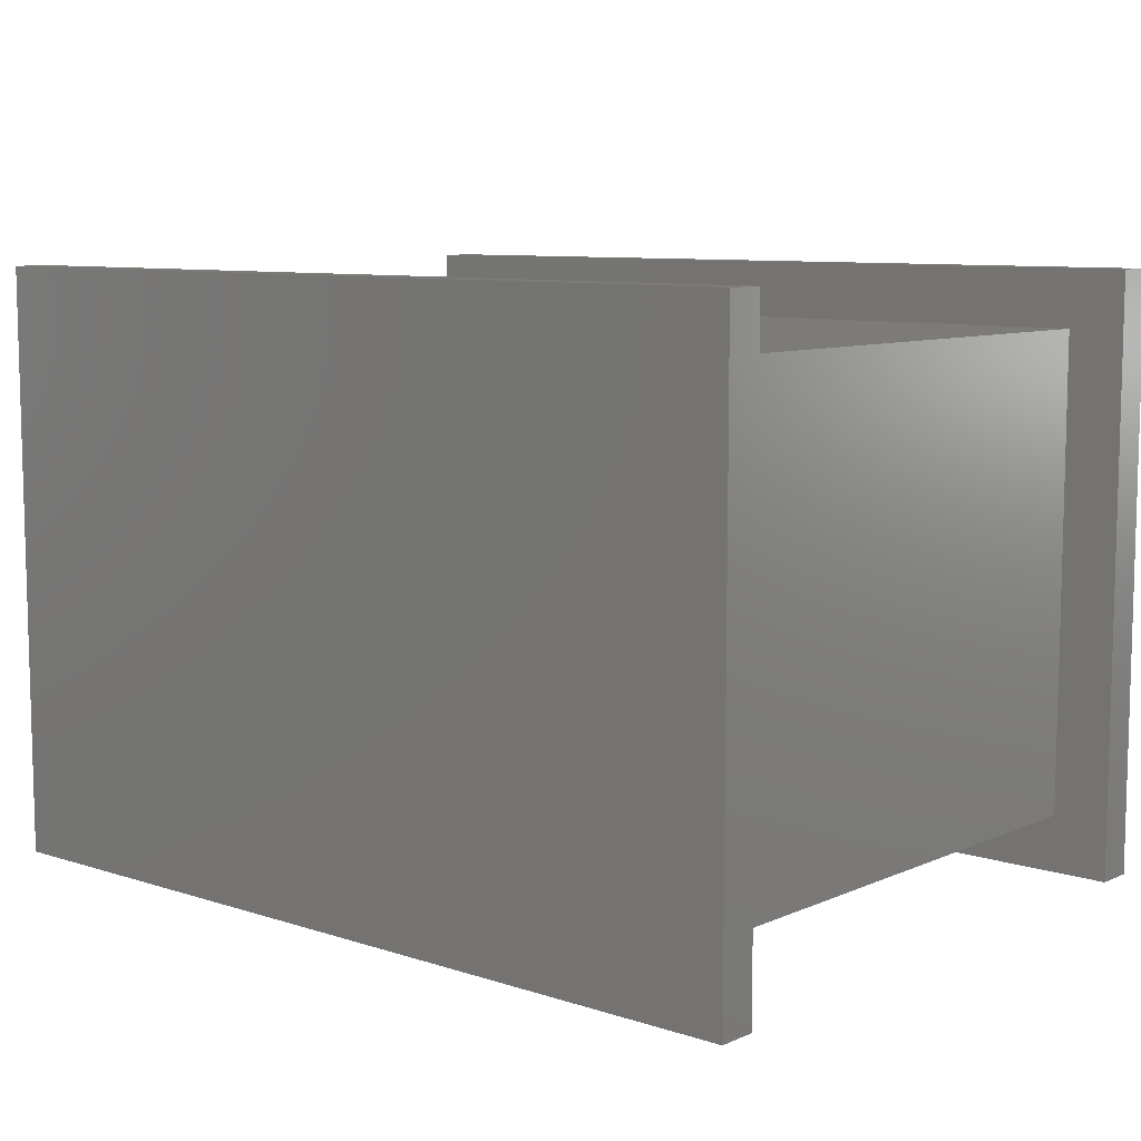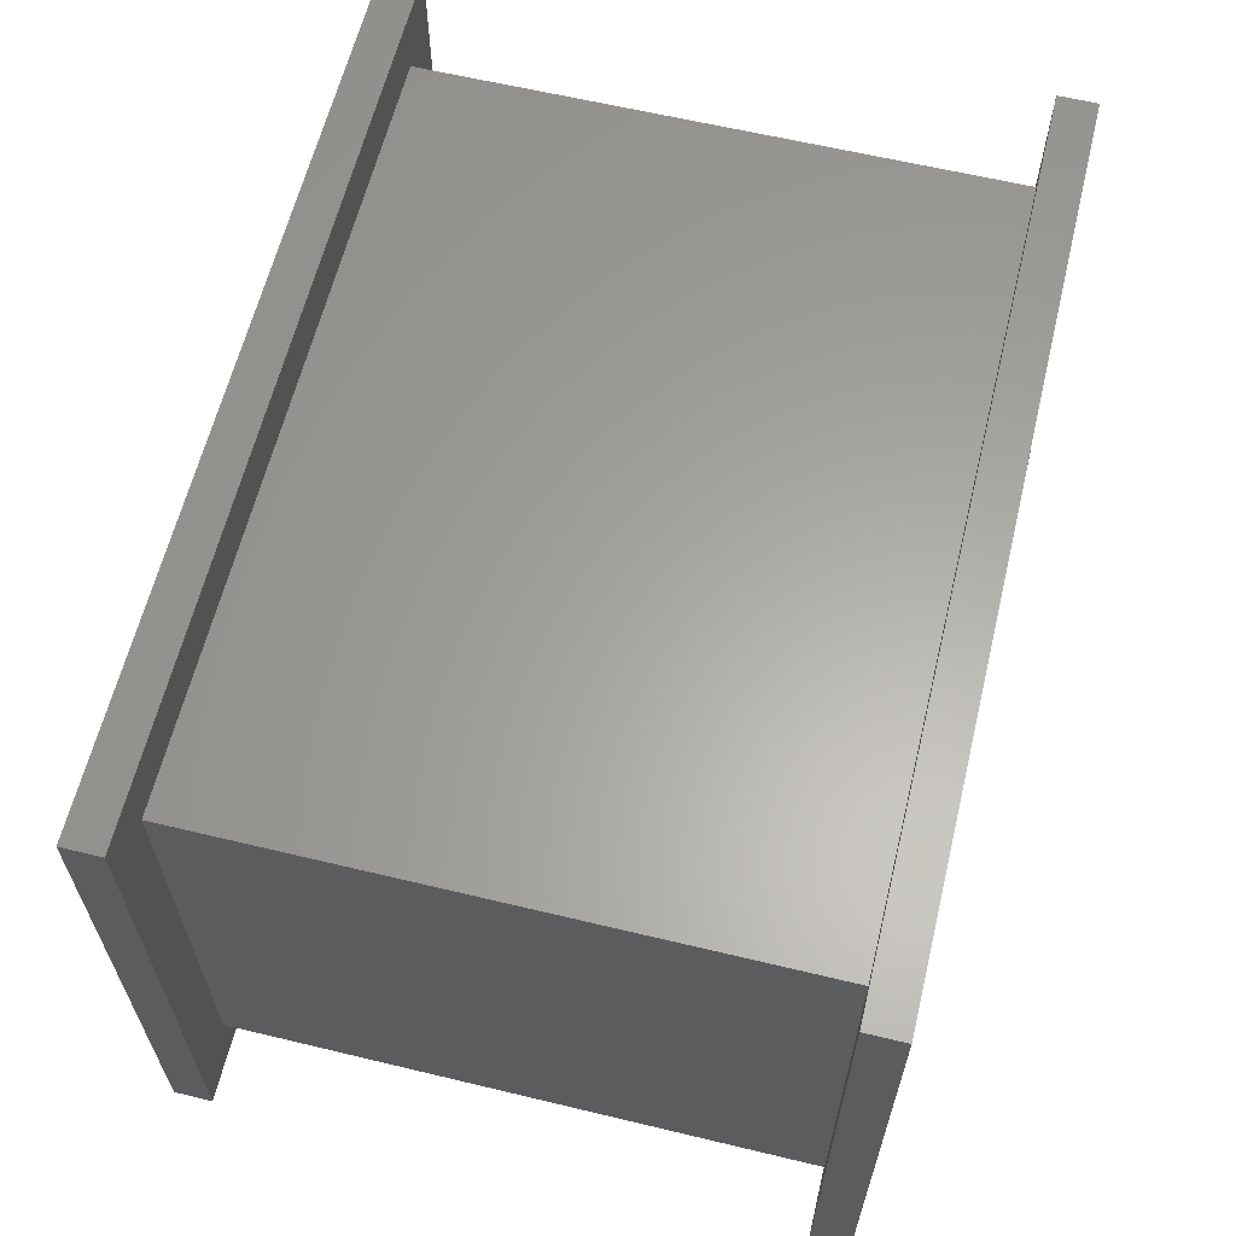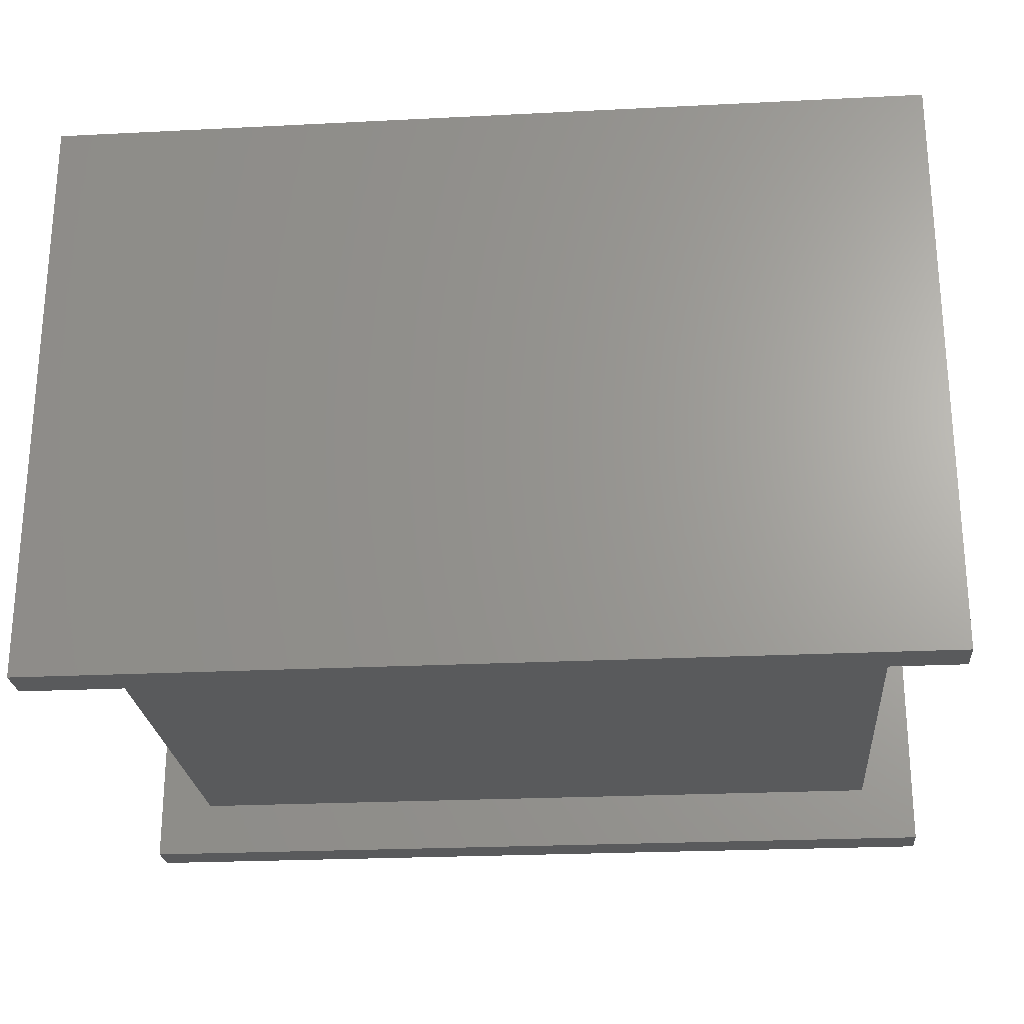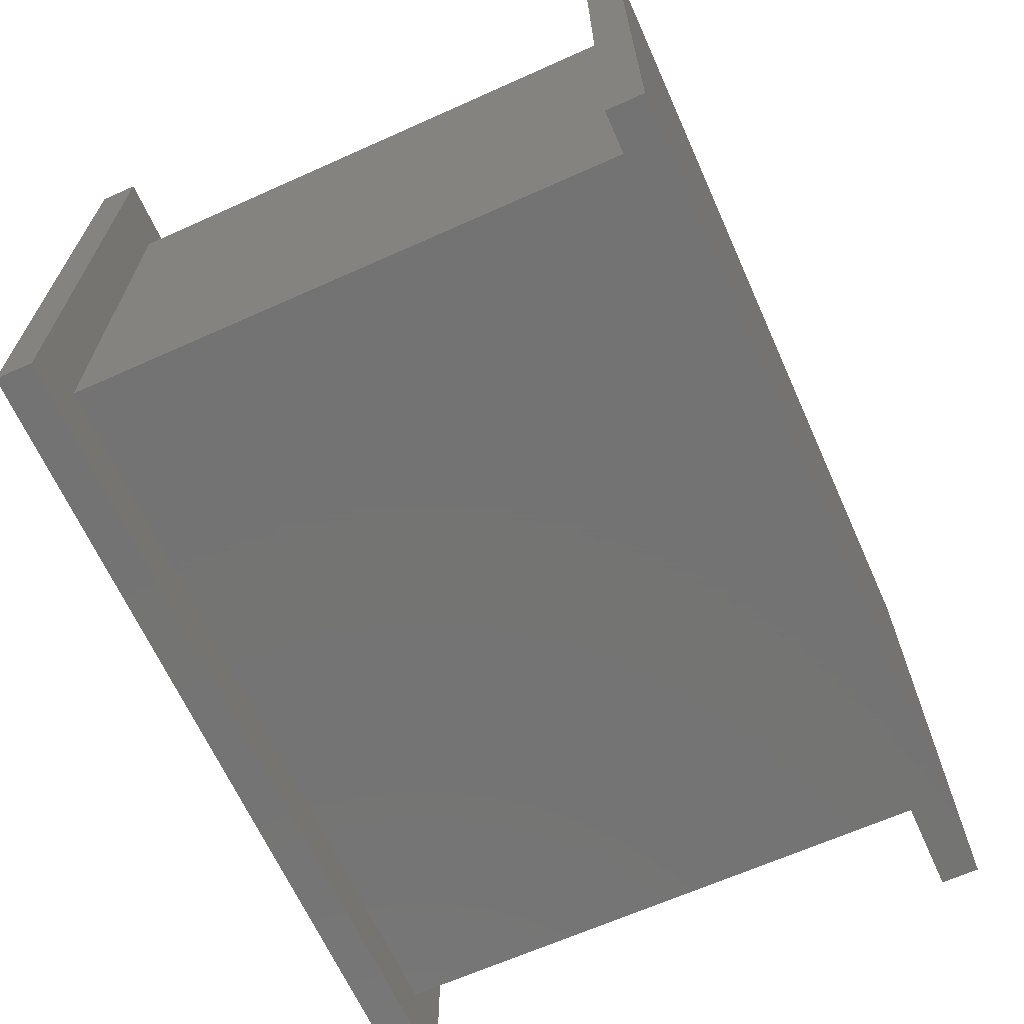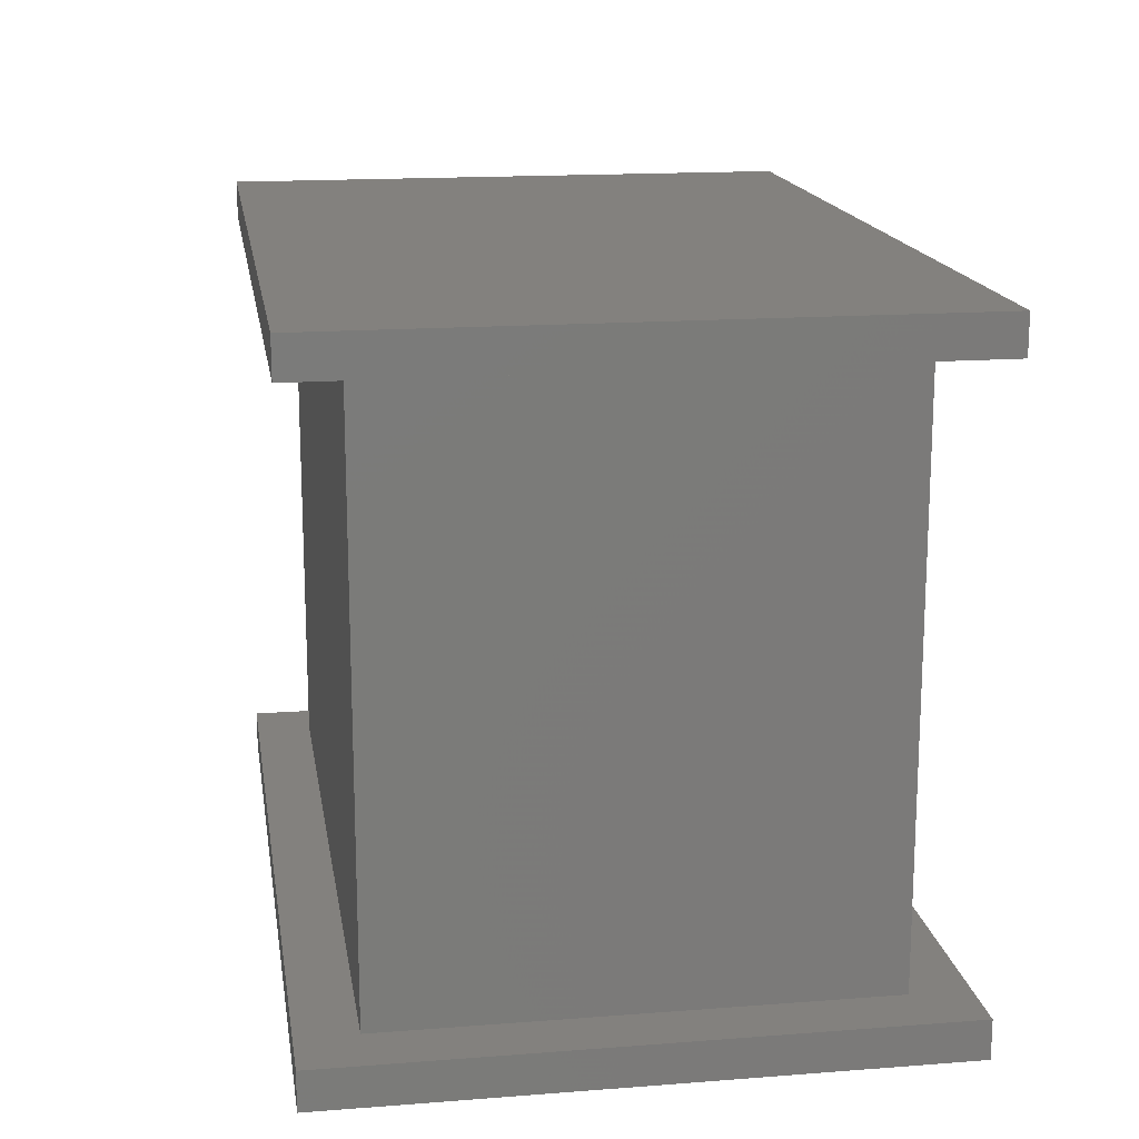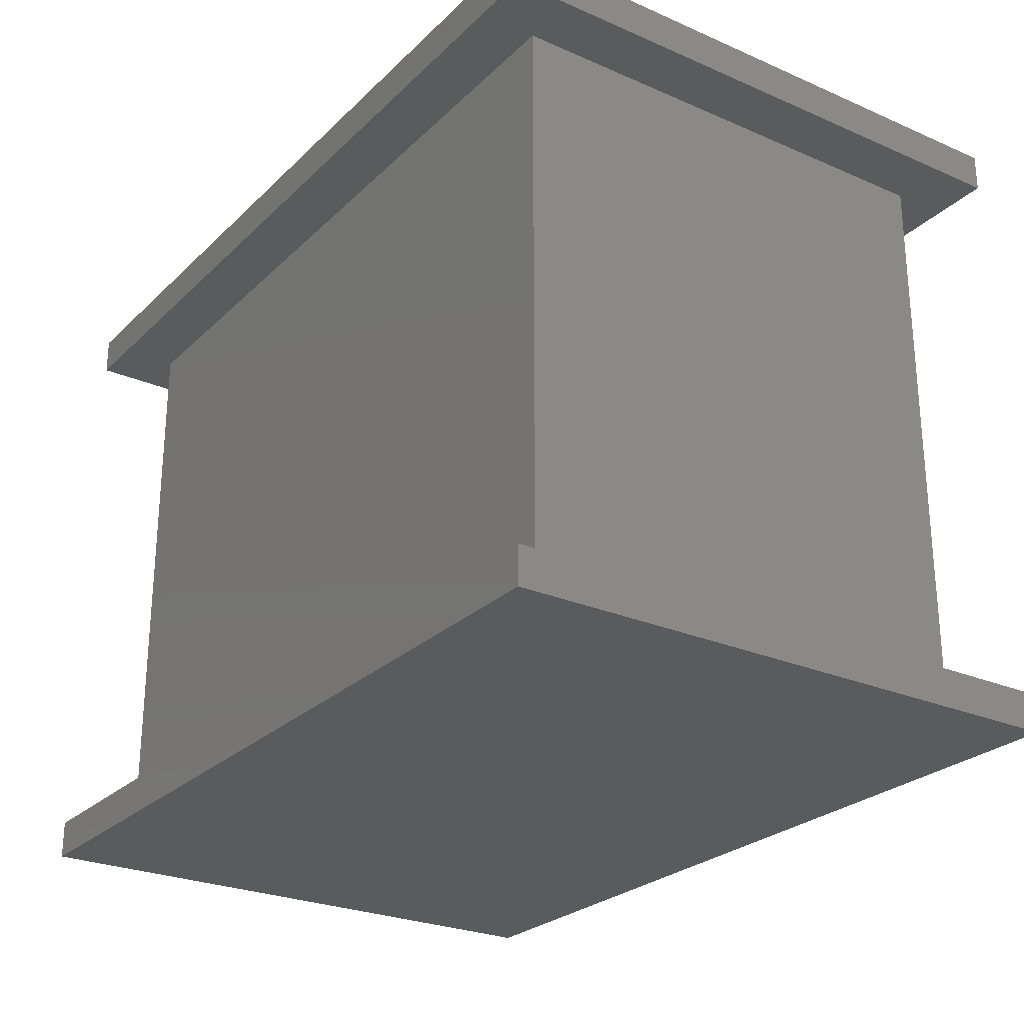
<metadata>
{"format":"stl","ext":"stl","renderer":"f3d","projection":"perspective","resolution":1024,"background":"white","views":[{"elev":8.7,"azim":-139.1,"up":"+Y"},{"elev":62.1,"azim":103.7,"up":"+Y"},{"elev":-24.2,"azim":-175.2,"up":"+Y"},{"elev":-65.8,"azim":-65.8,"up":"+Y"},{"elev":16.3,"azim":81.0,"up":"+Z"},{"elev":-26.0,"azim":-124.5,"up":"+Z"}]}
</metadata>
<code>
# stl→obj: 32 verts, 56 faces
v 40 0 30
v 40 25 0
v 40 25 30
v 40 0 0
v 43 -3 30
v 43 28 30
v 0 0 30
v -3 -3 30
v 0 25 30
v -3 28 30
v 43 28 0
v 43 -3 0
v 0 25 0
v -3 28 0
v 0 0 0
v -3 -3 0
v 43 -3 32
v 43 28 32
v -3 28 32
v -3 -3 32
v 43 28 -2
v 43 -3 -2
v -3 -3 -2
v -3 28 -2
v 38 2 0
v 32 17 30
v 32 17 0
v 38 2 30
v 2 2 30
v 2 17 0
v 2 17 30
v 2 2 0
f 1 2 3
f 2 1 4
f 5 1 6
f 5 7 1
f 7 8 9
f 8 7 5
f 3 6 1
f 9 6 3
f 9 10 6
f 10 9 8
f 11 2 12
f 11 13 2
f 13 14 15
f 14 13 11
f 4 12 2
f 15 12 4
f 15 16 12
f 16 15 14
f 15 9 13
f 9 15 7
f 2 9 3
f 9 2 13
f 15 1 7
f 1 15 4
f 17 6 18
f 6 17 5
f 19 17 18
f 17 19 20
f 8 19 10
f 19 8 20
f 6 19 18
f 19 6 10
f 8 17 20
f 17 8 5
f 12 21 11
f 21 12 22
f 23 21 22
f 21 23 24
f 23 14 24
f 14 23 16
f 21 14 11
f 14 21 24
f 23 12 16
f 12 23 22
f 25 26 27
f 26 25 28
f 29 30 31
f 30 29 32
f 25 29 28
f 29 25 32
f 29 26 28
f 26 29 31
f 30 26 31
f 26 30 27
f 32 27 30
f 27 32 25

</code>
